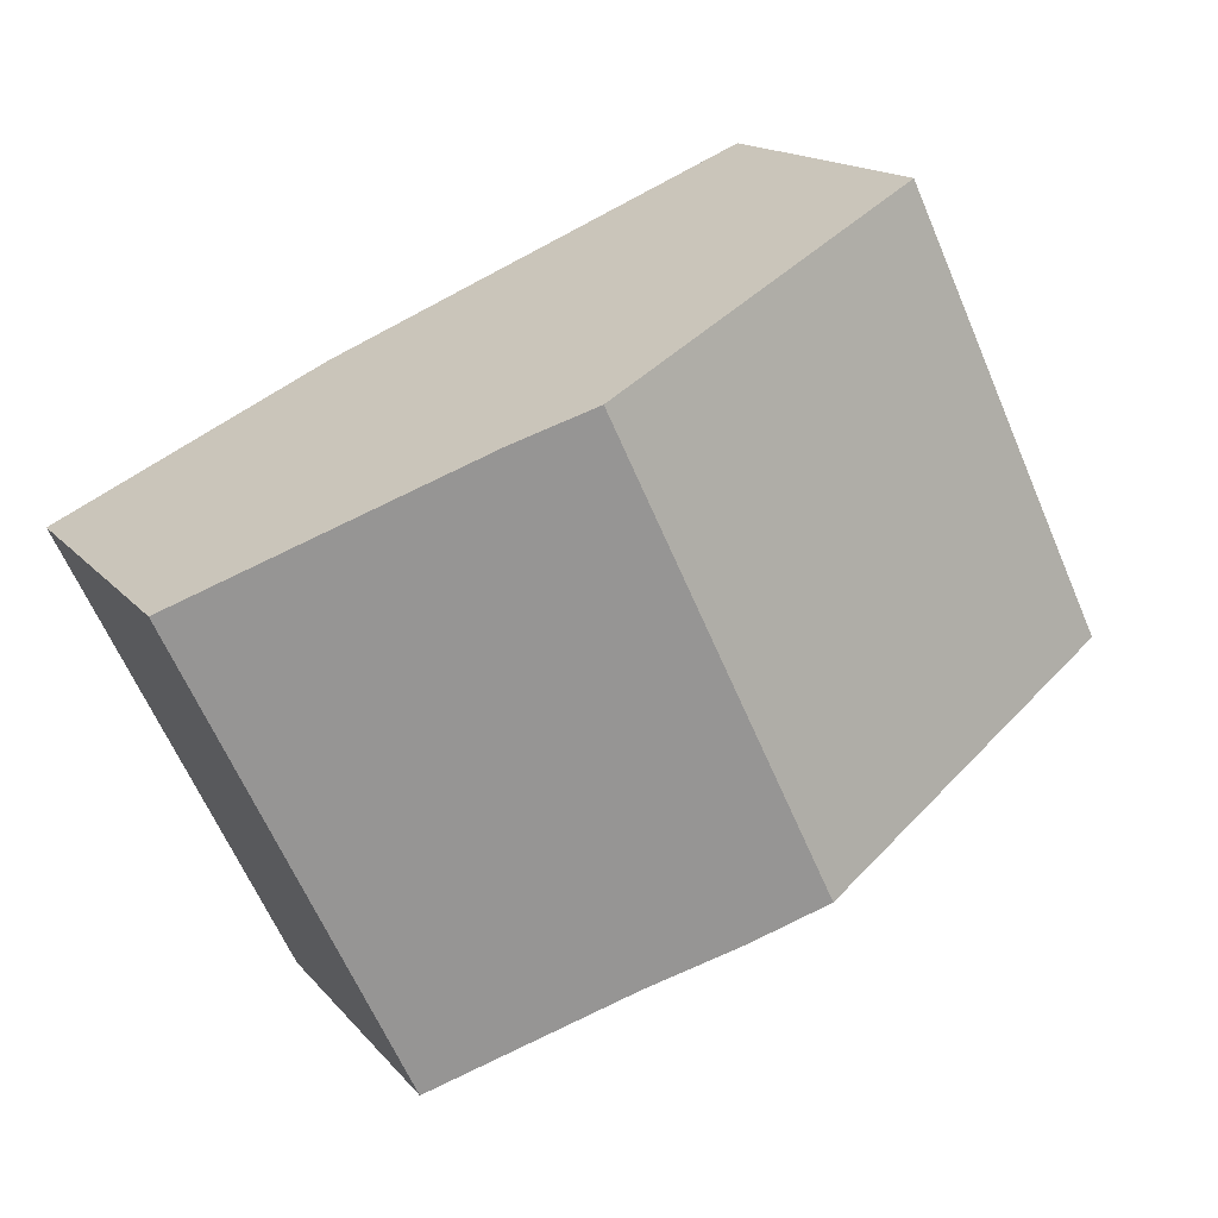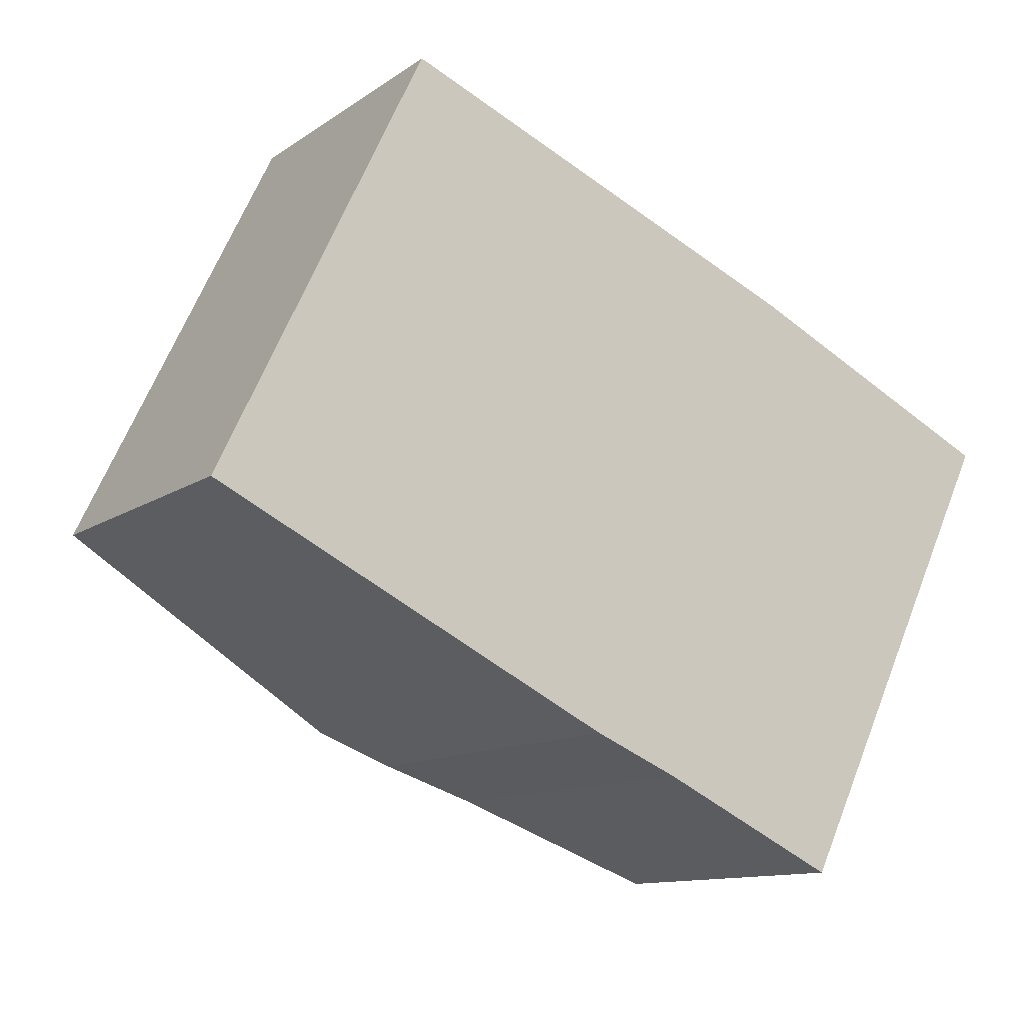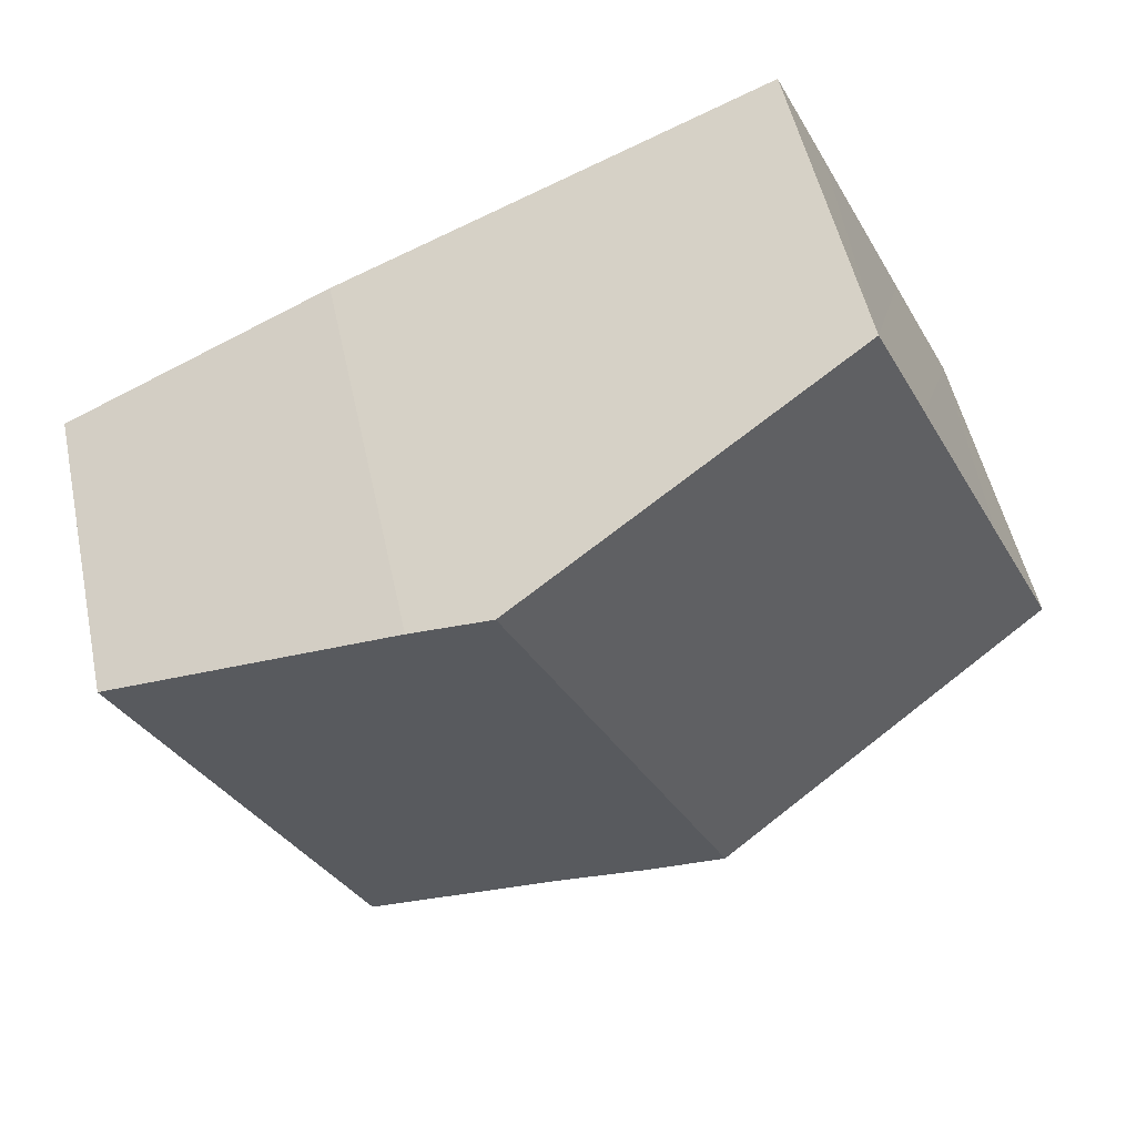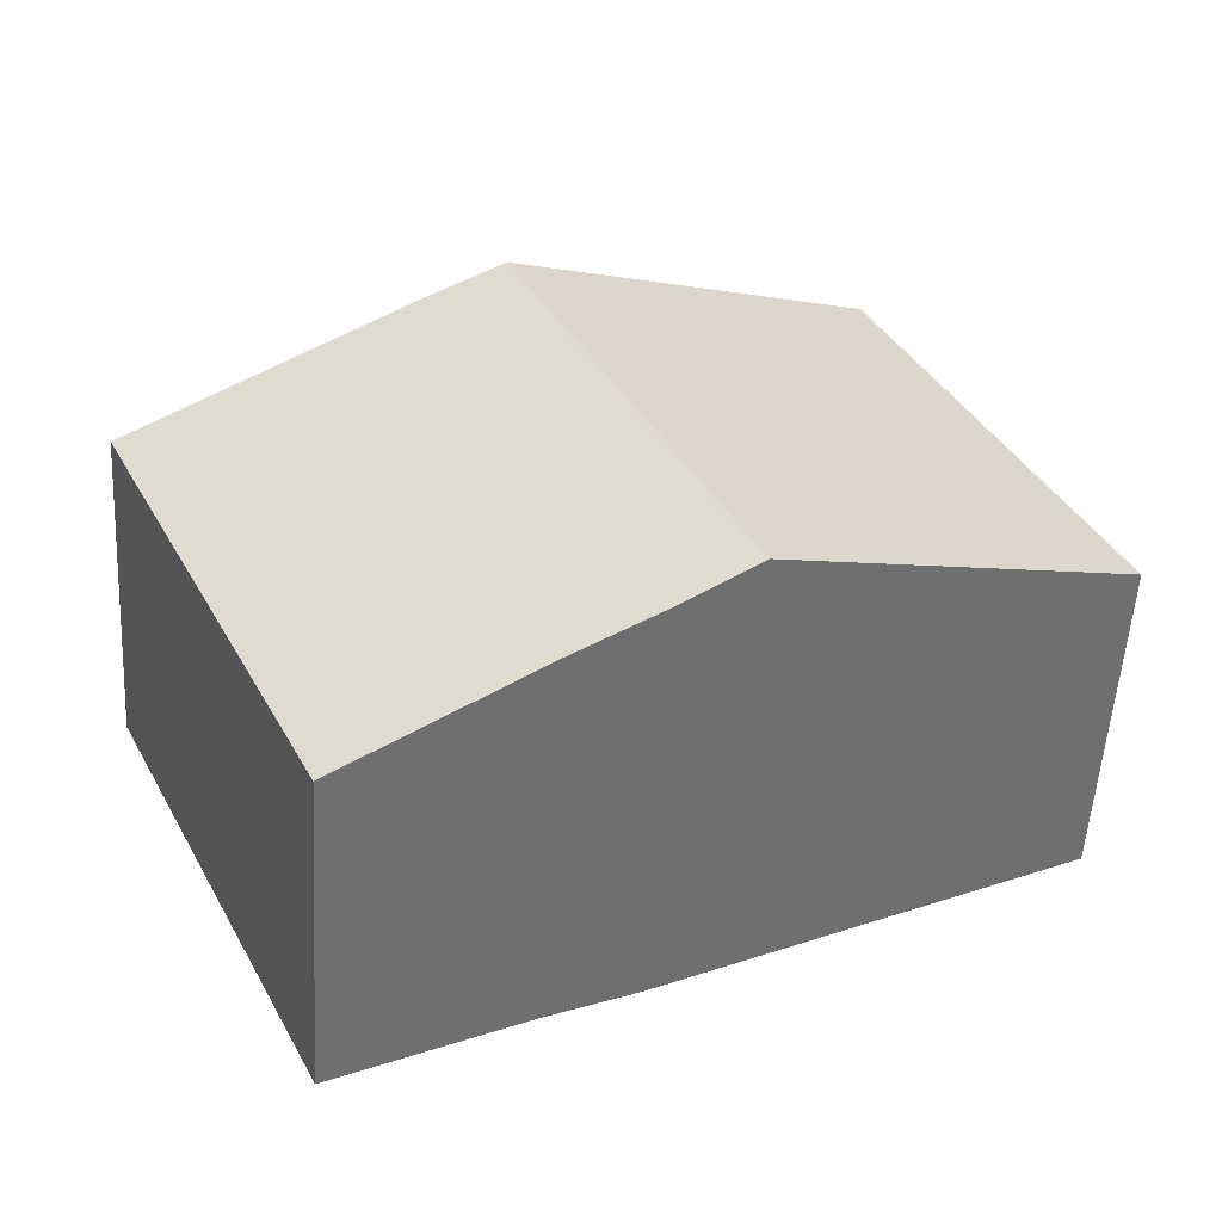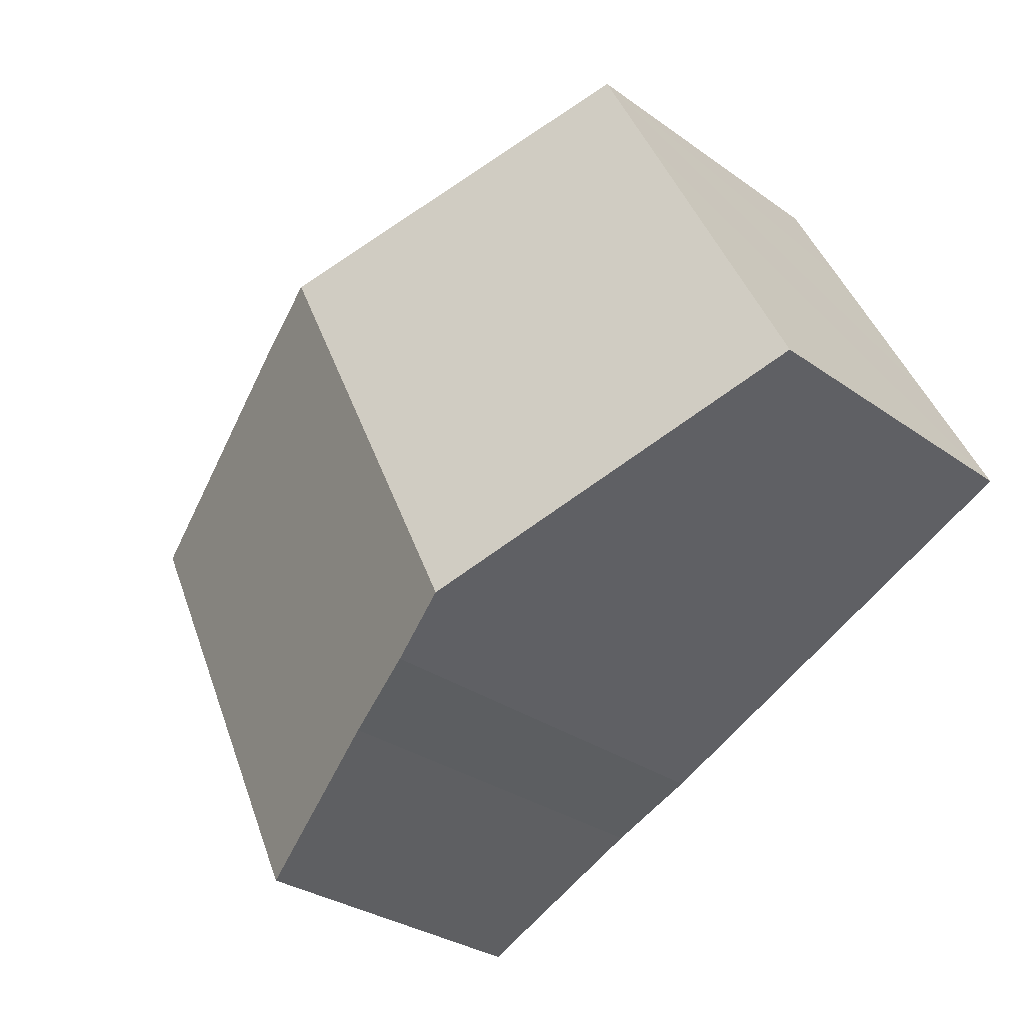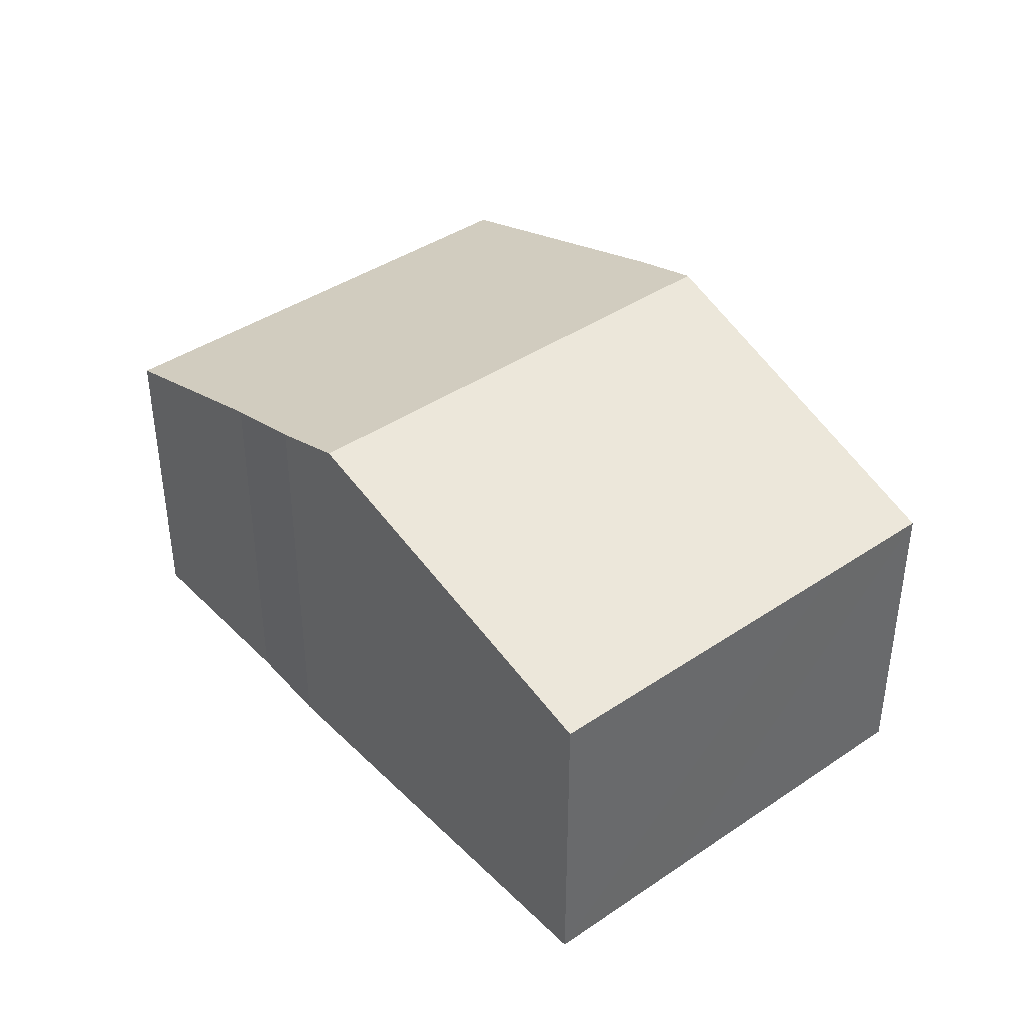
<metadata>
{"format":"obj","ext":"obj","renderer":"f3d","projection":"perspective","resolution":1024,"background":"white","views":[{"elev":15.6,"azim":154.6,"up":"+Z"},{"elev":-11.6,"azim":-32.3,"up":"+Z"},{"elev":52.3,"azim":167.9,"up":"+Z"},{"elev":-54.1,"azim":176.6,"up":"+Z"},{"elev":-30.1,"azim":-136.1,"up":"+Z"},{"elev":40.6,"azim":-104.0,"up":"+Y"}]}
</metadata>
<code>
v  9.815 7.654 5.086
v  2.766 5.672 5.767
v  3.688 5.672 7.685
v  1.163 5.673 2.42
v  5.96 7.654 -2.936
v  0 5.673 3.474e-16
v  11.97 5.673 -5.761
v  11.11 7.234 4.536
v  15.83 5.673 2.267
v  8.744 6.741 -4.209
v  7.223 7.234 -3.558
v  0 0 0
v  1.163 -1.482e-16 2.42
v  2.766 -3.531e-16 5.767
v  3.688 -4.706e-16 7.685
v  9.815 -3.114e-16 5.086
v  11.11 -2.777e-16 4.536
v  15.83 -1.388e-16 2.267
v  11.97 3.528e-16 -5.761
v  7.223 2.179e-16 -3.558
v  5.96 1.798e-16 -2.936
v  8.744 2.577e-16 -4.209
g defaultobject
f 1 2 3
f 2 1 4
f 4 1 5
f 4 5 6
f 7 8 9
f 8 7 1
f 1 7 10
f 1 10 5
f 5 10 11
f 12 4 6
f 4 12 2
f 2 12 13
f 2 13 3
f 3 13 14
f 3 14 15
f 15 1 3
f 1 15 16
f 1 16 8
f 8 16 17
f 17 9 8
f 9 17 18
f 18 7 9
f 7 18 19
f 11 6 5
f 6 11 20
f 6 20 21
f 6 21 12
f 7 22 10
f 22 7 19
f 10 20 11
f 20 10 22
f 17 19 18
f 19 17 16
f 19 16 15
f 19 15 22
f 22 15 20
f 20 15 21
f 21 15 13
f 21 13 12
f 13 15 14

</code>
